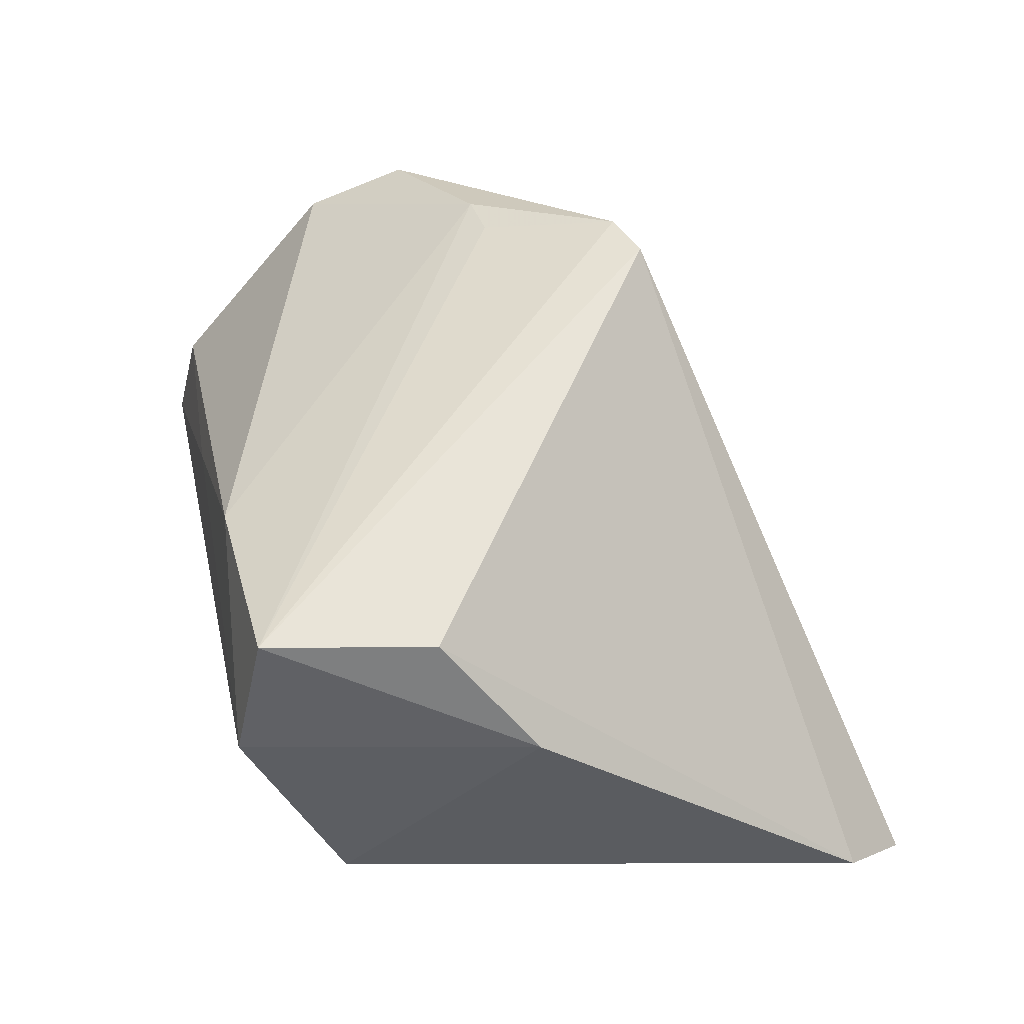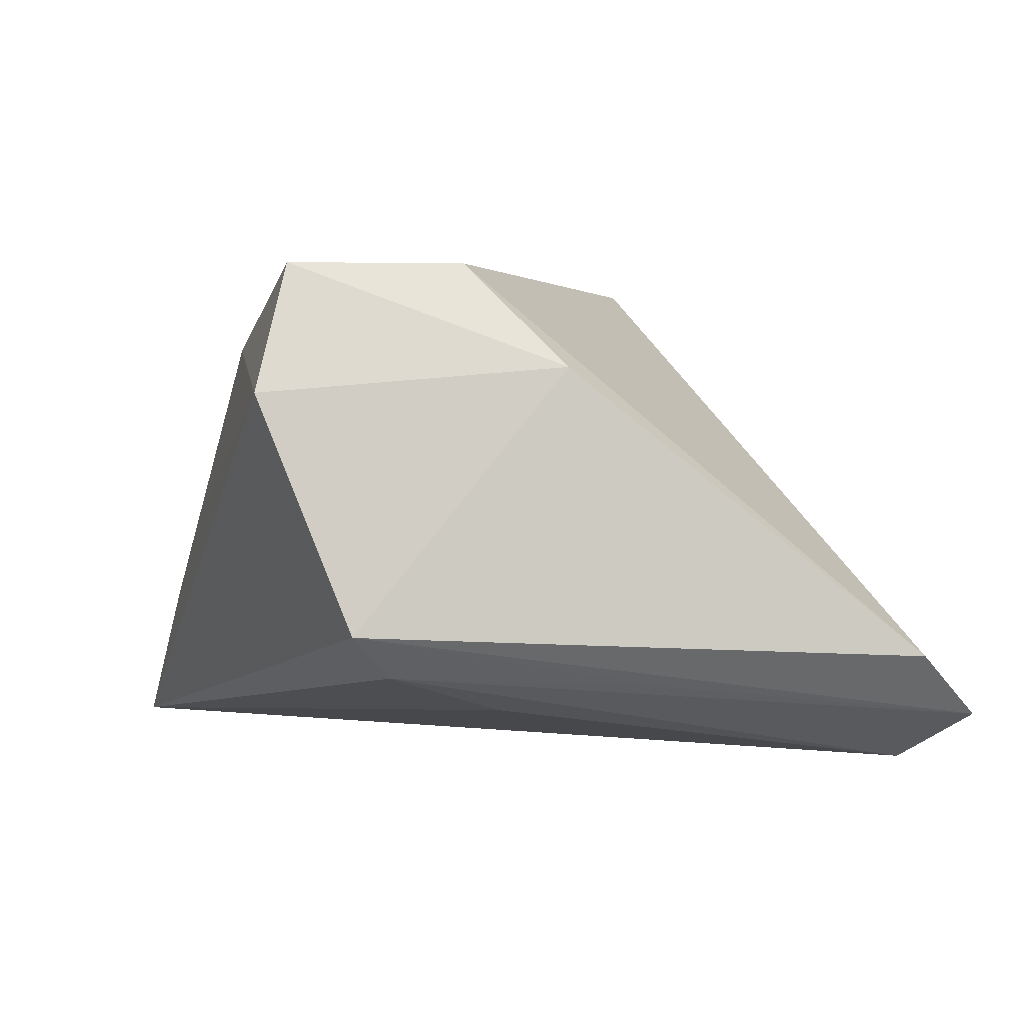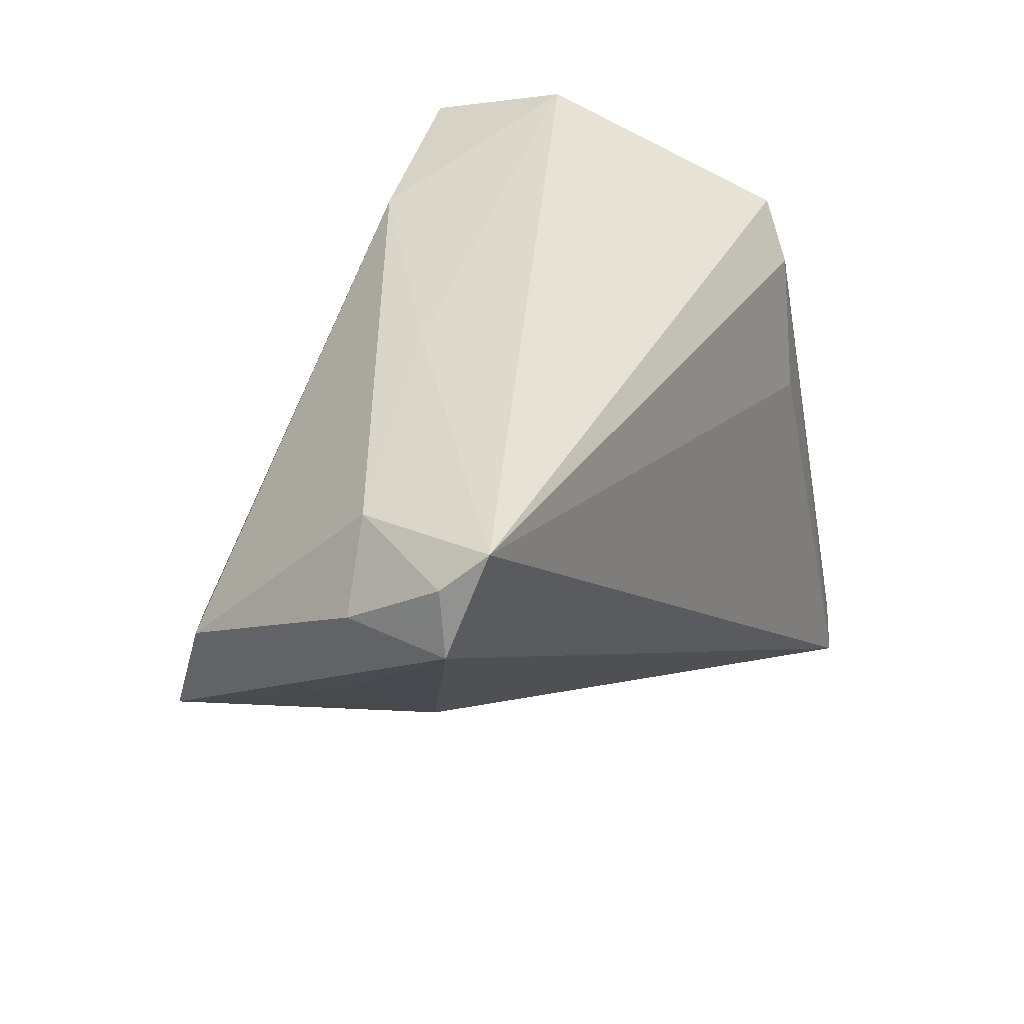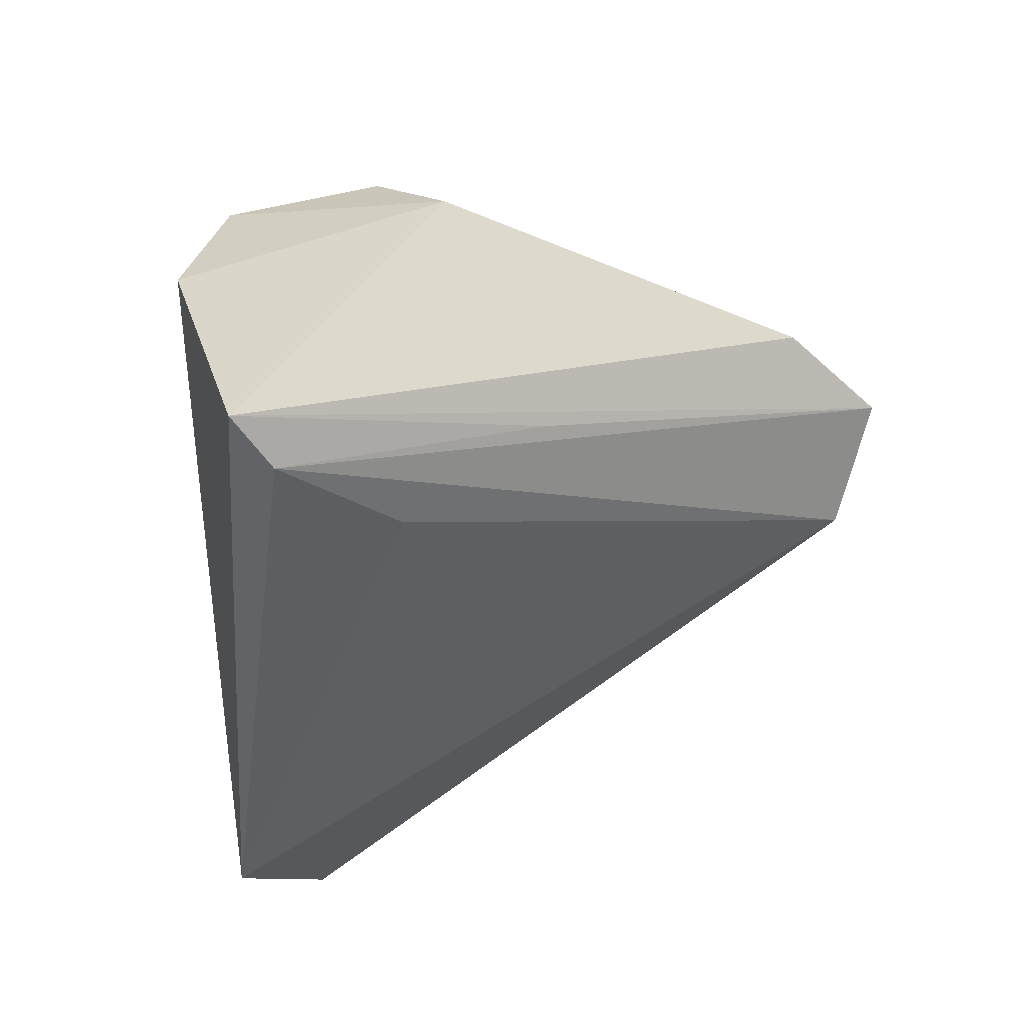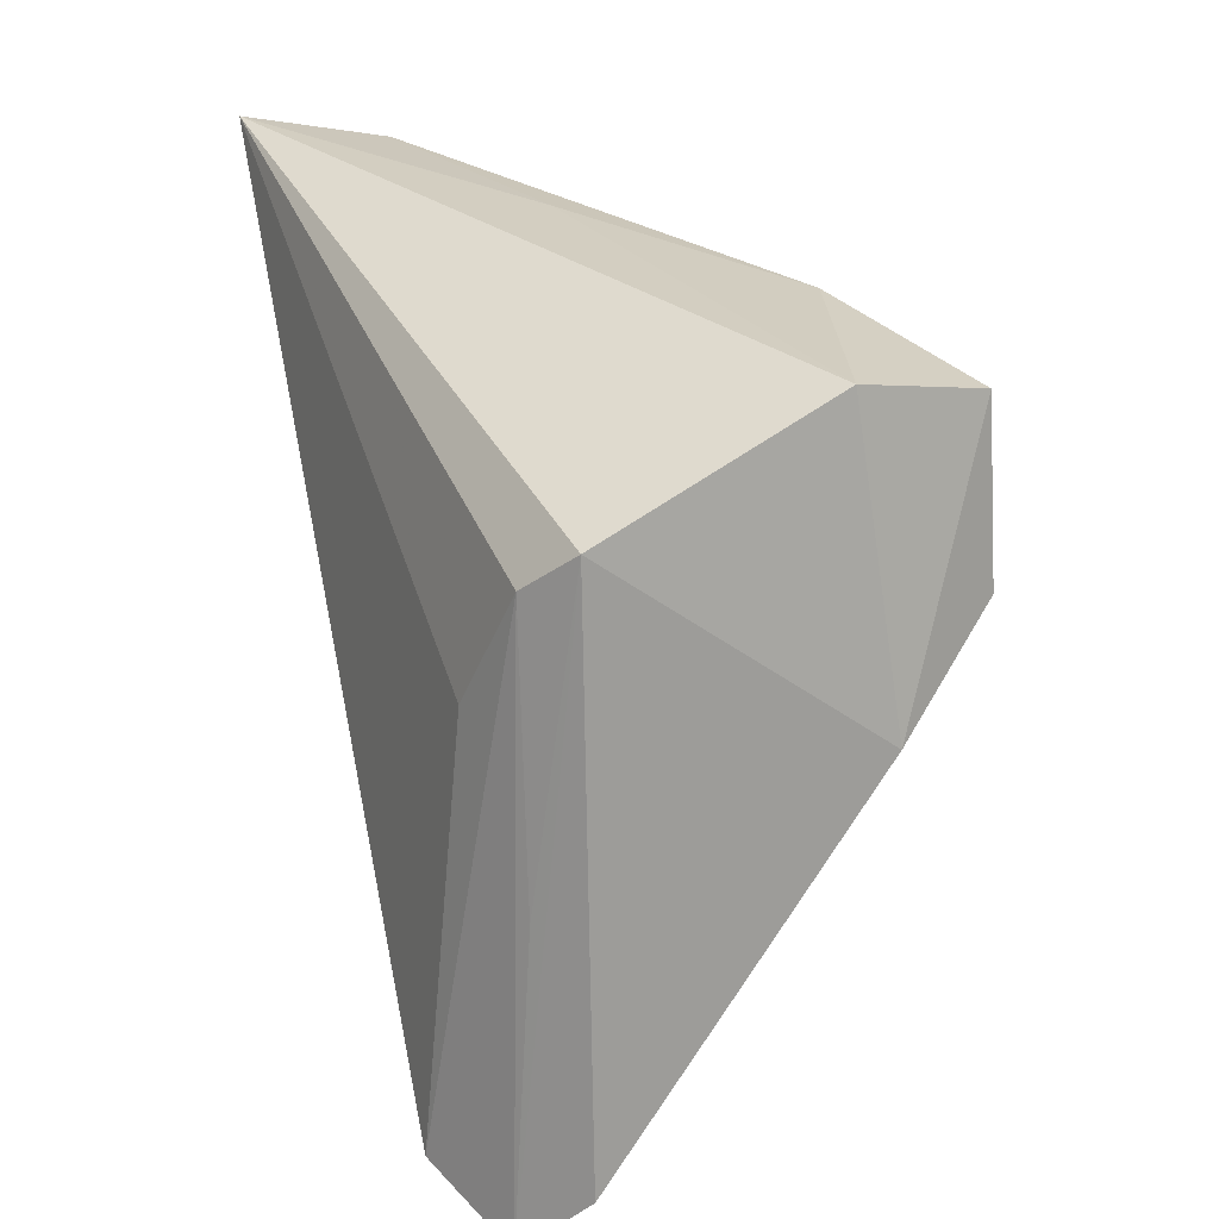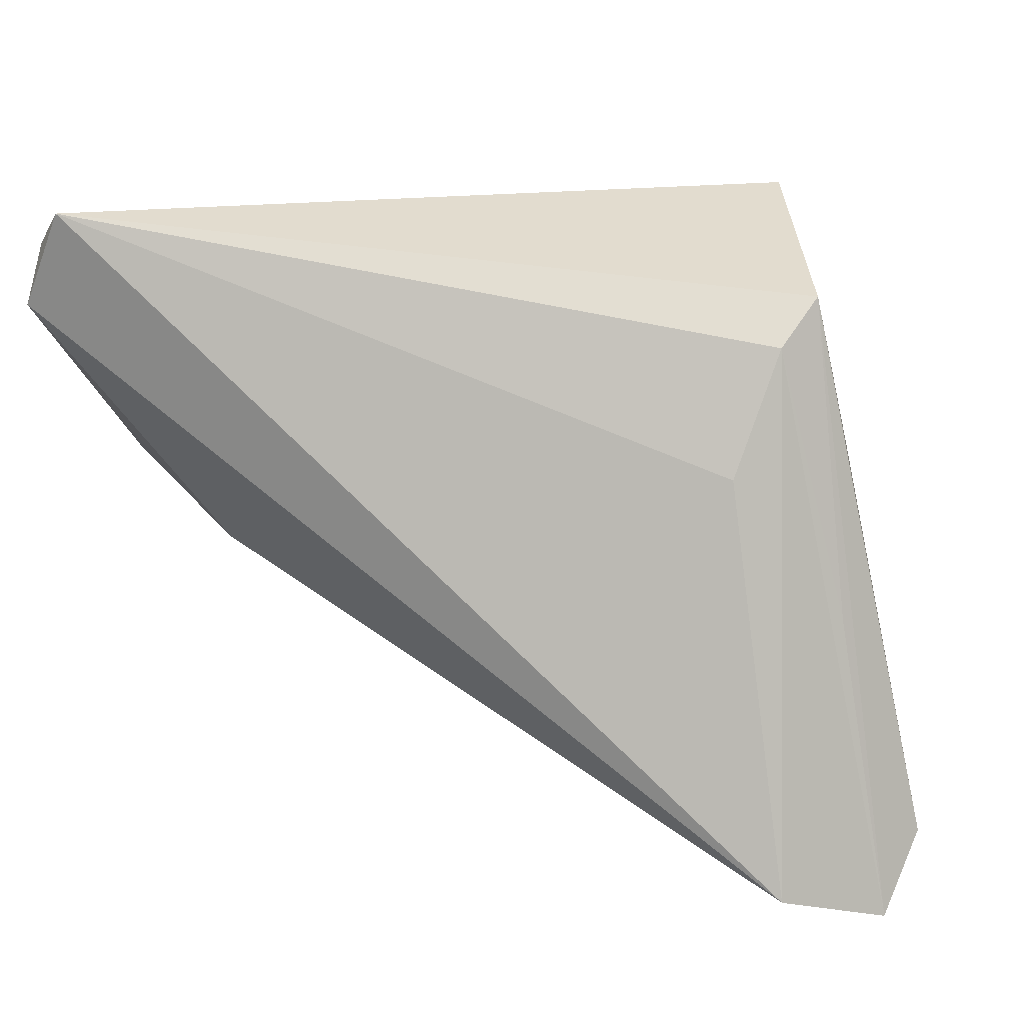
<metadata>
{"format":"obj","ext":"obj","renderer":"f3d","projection":"perspective","resolution":1024,"background":"white","views":[{"elev":60.6,"azim":-103.7,"up":"+Z"},{"elev":1.7,"azim":-108.0,"up":"+Z"},{"elev":39.7,"azim":124.8,"up":"+Y"},{"elev":-35.5,"azim":-87.6,"up":"+Z"},{"elev":32.3,"azim":-104.8,"up":"+Y"},{"elev":15.5,"azim":-168.9,"up":"+Y"}]}
</metadata>
<code>
v -0.02886 0.008844 0.03101
v -0.03208 0.0185 -0.01585
v 0.02396 -0.02536 0.0299
v -0.03561 0.0236 -0.01085
v 0.04893 0.004904 -0.008214
v -0.04645 -0.04701 -0.02062
v 0.0535 0.008908 0.006848
v -0.001641 0.02922 0.02193
v 0.03465 -0.008522 -0.01053
v 0.02068 0.03093 0.0003722
v 0.05275 0.02226 -0.0259
v -0.02753 0.004232 -0.02046
v -0.04976 -0.03901 -0.01344
v 0.01835 -0.02727 0.03101
v -0.02879 0.03302 0.01606
v 0.05134 0.02911 -0.02423
v -0.02428 0.02835 0.03101
v 0.04673 0.02943 -0.01151
v -0.03826 -0.0005729 0.01898
v -0.04014 -0.01241 -0.01702
v 0.03601 -0.009772 0.02307
v 0.05368 0.02243 -0.01456
v -0.03499 -0.04348 -0.02689
v 0.02365 -0.02343 0.0106
v 0.05353 -0.003416 0.01067
v 0.04797 0.03302 -0.02778
v 0.03041 -0.01036 0.02506
f 14 1 13
f 13 1 19
f 19 4 13
f 11 23 26
f 13 4 6
f 6 14 13
f 23 14 6
f 26 23 12
f 25 7 21
f 21 7 8
f 26 4 15
f 4 19 15
f 23 11 9
f 25 24 9
f 9 24 23
f 2 4 26
f 26 12 2
f 23 6 2
f 2 12 23
f 3 14 23
f 23 24 3
f 3 24 25
f 25 21 3
f 8 7 18
f 22 18 7
f 25 11 22
f 22 7 25
f 5 11 25
f 25 9 5
f 5 9 11
f 20 6 4
f 4 2 20
f 20 2 6
f 17 21 8
f 8 15 17
f 1 14 17
f 14 3 17
f 17 19 1
f 17 15 19
f 10 18 26
f 8 18 10
f 26 15 10
f 10 15 8
f 16 11 26
f 16 22 11
f 26 18 16
f 18 22 16
f 27 3 21
f 21 17 27
f 27 17 3

</code>
